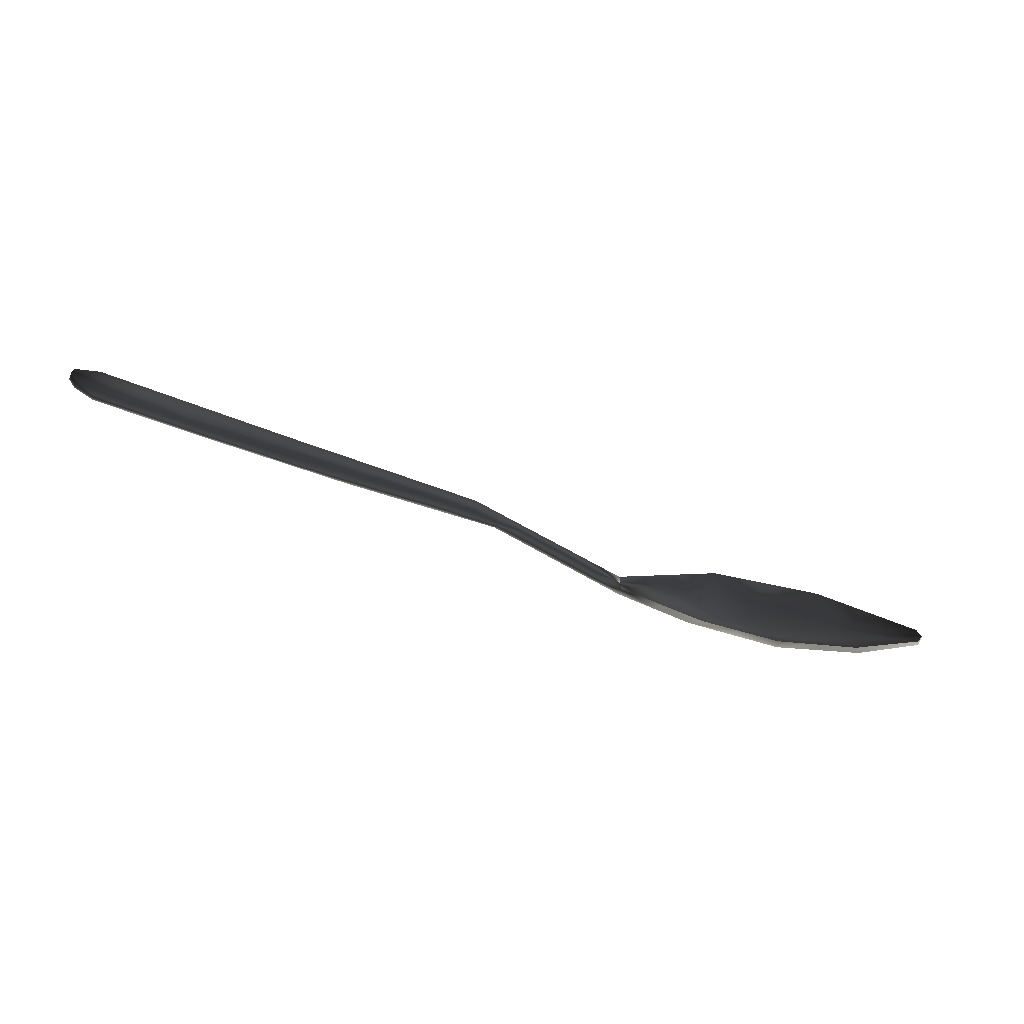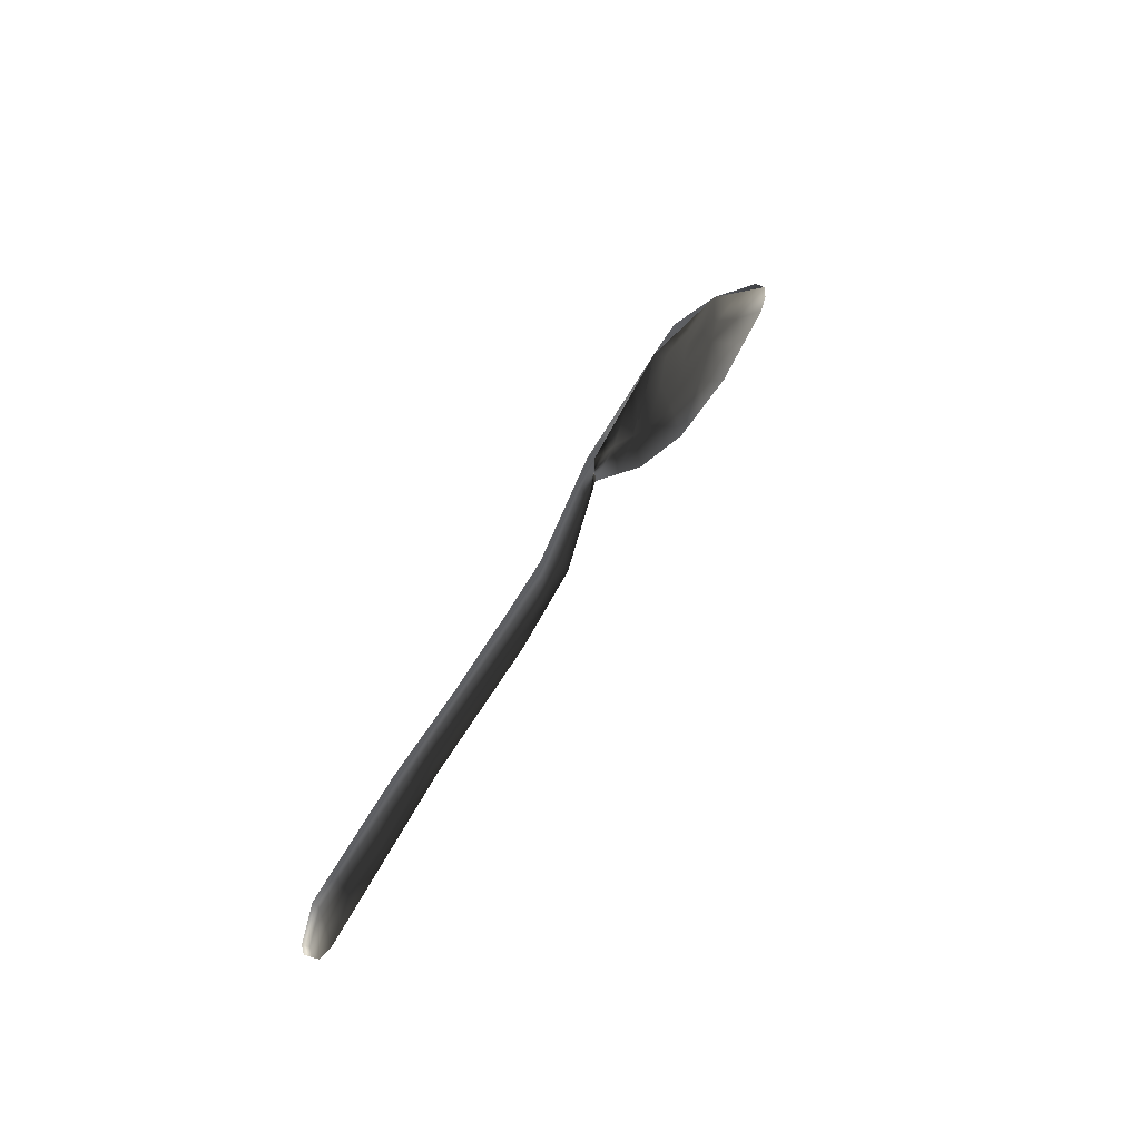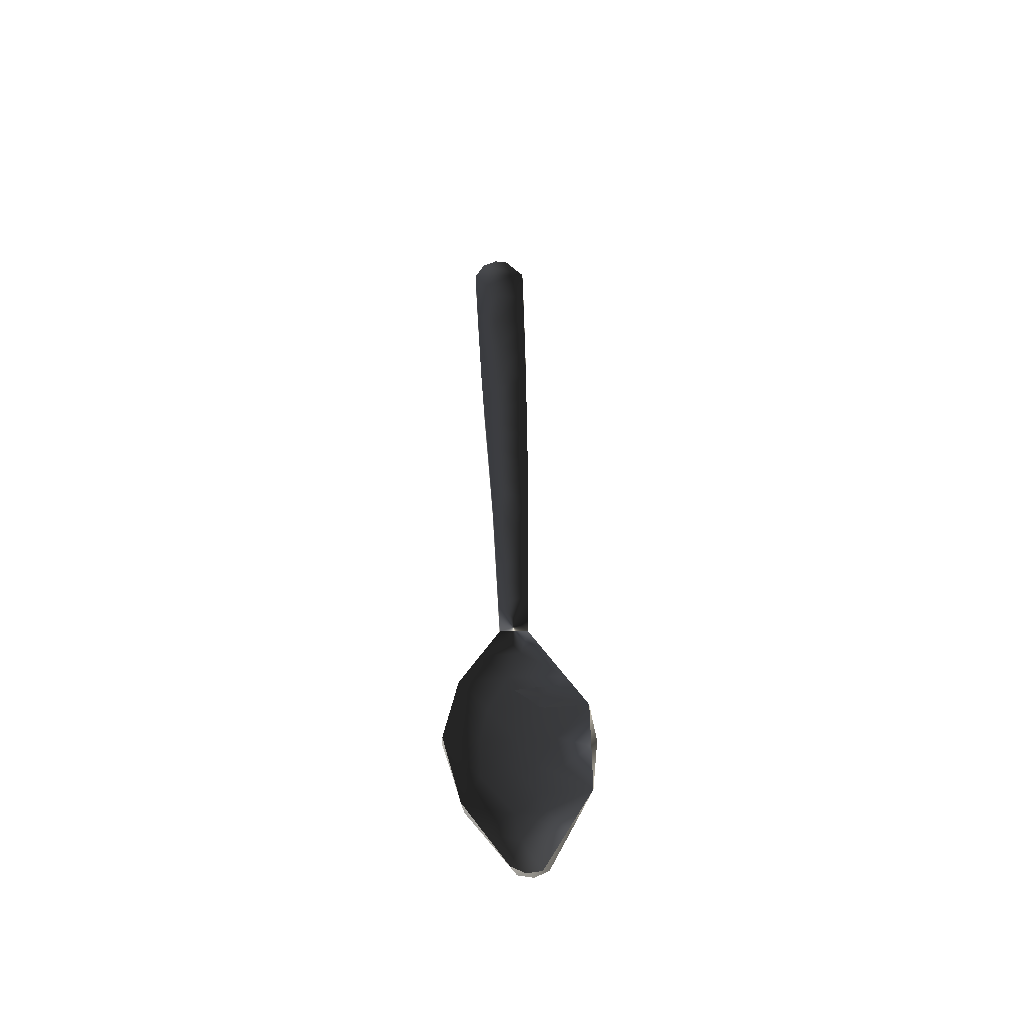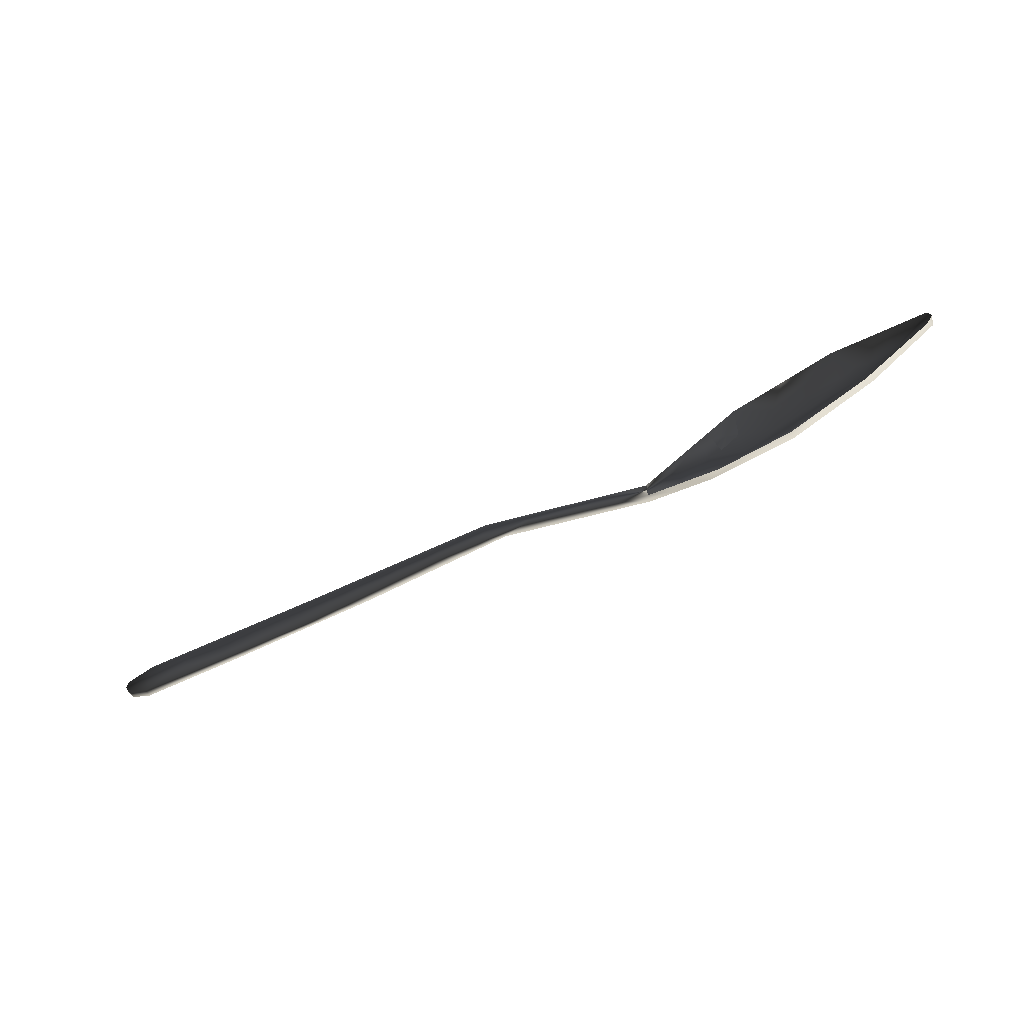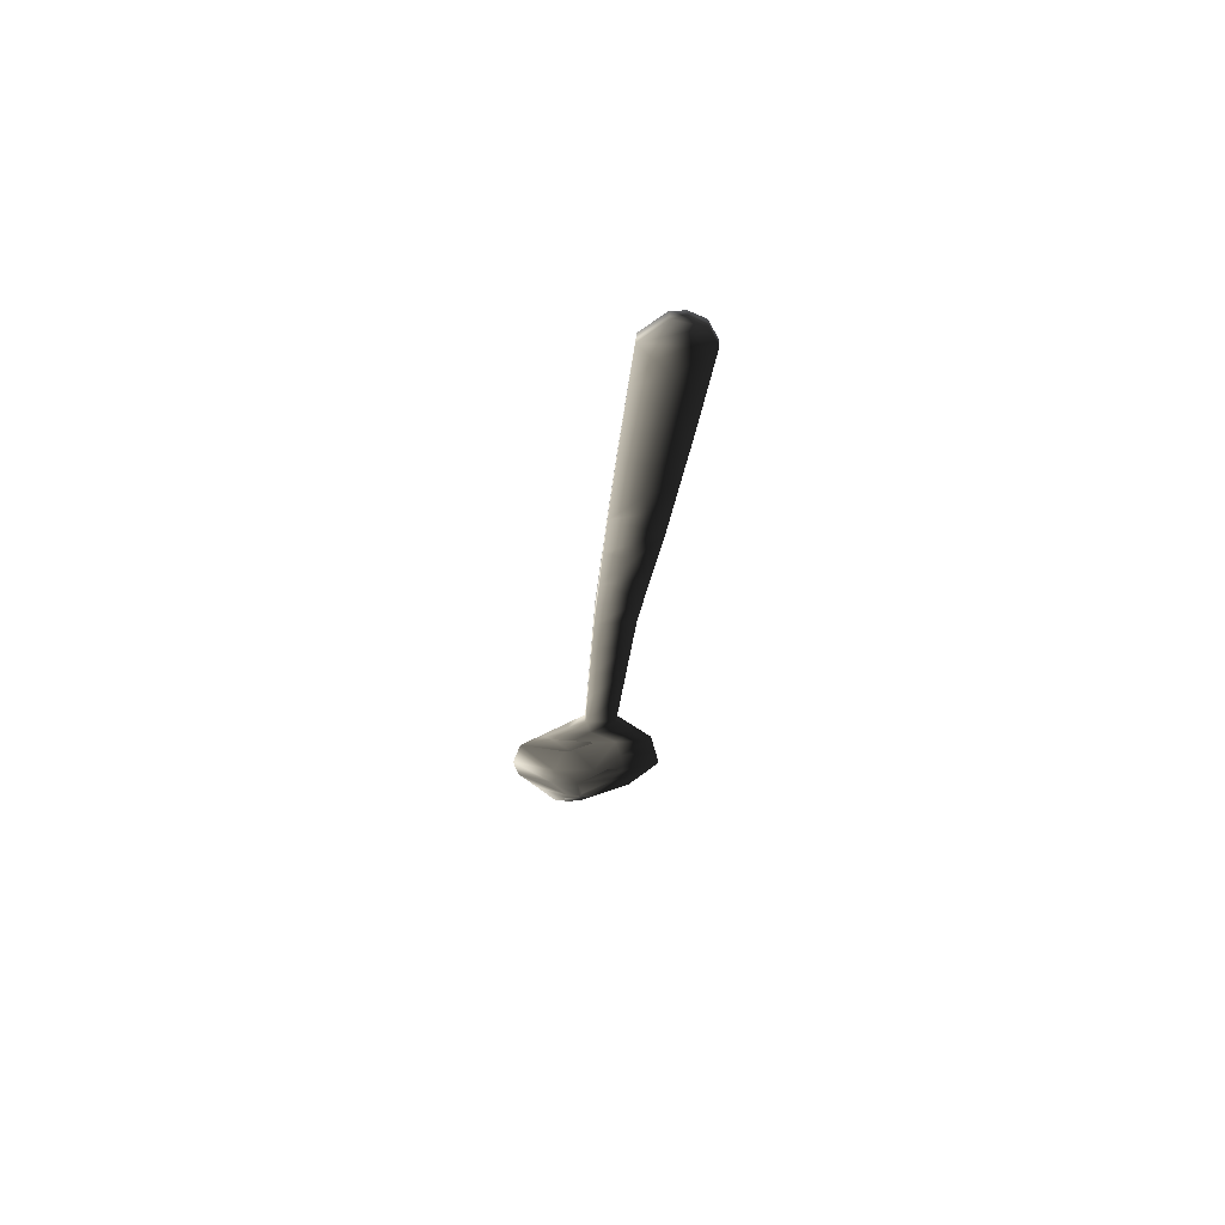
<metadata>
{"format":"obj","ext":"obj","renderer":"f3d","projection":"perspective","resolution":1024,"background":"white","views":[{"elev":-63.4,"azim":-24.7,"up":"+Y"},{"elev":45.2,"azim":-68.9,"up":"+Y"},{"elev":47.1,"azim":88.6,"up":"+Z"},{"elev":-64.9,"azim":21.5,"up":"+Y"},{"elev":-31.1,"azim":-95.2,"up":"+Z"}]}
</metadata>
<code>
v -0.4626 0.5873 -0.0346
v -0.466 0.6504 -0.03796
v -0.4852 0.5982 -0.03479
v -0.4939 0.6277 -0.03624
v -0.4946 0.6144 -0.0355
v -0.4947 0.6148 -0.02789
v -0.494 0.6282 -0.02862
v -0.4853 0.5986 -0.02717
v -0.4686 0.6495 -0.03022
v -0.4627 0.5877 -0.02698
v -0.09075 0.5998 1.182e-05
v -0.1332 0.598 -0.004373
v -0.09321 0.6454 -0.004466
v 0.01185 0.6238 -0.0006096
v -0.03588 0.6444 -0.0001121
v 0.01106 0.6429 -0.004409
v 0.5007 0.6328 0.05601
v 0.4923 0.6471 0.05331
v 0.498 0.6172 0.0562
v 0.3044 0.6432 -0.009014
v 0.3011 0.6594 -0.005555
v 0.2822 0.6186 -0.01215
v 0.4482 0.6344 0.03448
v 0.4583 0.593 0.04806
v 0.4014 0.6072 0.01951
v 0.4187 0.5689 0.03992
v 0.4211 0.6138 0.02413
v 0.4052 0.6369 0.01656
v 0.2689 0.6975 0.006176
v 0.2531 0.6489 0.002228
v 0.3612 0.6588 0.0103
v 0.4005 0.6249 0.01407
v 0.2747 0.5571 0.007332
v 0.3009 0.5861 0.002271
v 0.2545 0.5932 -0.008245
v 0.3232 0.5854 0.008172
v 0.3227 0.5464 0.01901
v 0.3615 0.5917 0.01492
v 0.3425 0.6317 0.0002968
v 0.3248 0.6563 -0.003038
v 0.2977 0.6026 -0.003479
v 0.3193 0.6477 -0.006485
v 0.3707 0.5576 0.02946
v 0.3797 0.6234 0.00743
v 0.2373 0.6002 -0.001716
v 0.1991 0.6292 -0.0119
v 0.1895 0.5877 -0.01381
v 0.2251 0.6752 -0.005483
v 0.3186 0.7027 0.01143
v 0.2268 0.5678 -0.004345
v 0.2649 0.5868 -0.004079
v 0.3488 0.5947 0.01043
v 0.412 0.6473 0.02904
v 0.3882 0.6429 0.02313
v 0.4107 0.6158 0.0282
v 0.4924 0.6107 0.06293
v 0.4533 0.622 0.044
v 0.4519 0.5882 0.05464
v 0.4233 0.6374 0.03099
v 0.3914 0.694 0.03401
v 0.3529 0.668 0.01889
v 0.5007 0.6253 0.06406
v 0.4977 0.6408 0.06257
v 0.4114 0.5656 0.04635
v 0.225 0.6754 -0.002629
v 0.1811 0.6532 -0.01143
v 0.1886 0.6293 -0.008478
v 0.3424 0.6419 0.01228
v 0.355 0.6212 0.01345
v 0.227 0.6156 0.0001839
v 0.1946 0.5856 -0.004787
v 0.2787 0.5552 0.01599
v 0.3191 0.5841 0.01385
v 0.2694 0.5933 0.001831
v 0.3302 0.6958 0.02009
v 0.4446 0.6674 0.04829
v 0.3706 0.5849 0.02798
v 0.07036 0.605 -0.01283
v 0.02947 0.6038 -0.007604
v 0.01941 0.6041 0.004352
v 0.3659 0.5564 0.03613
v 0.2371 0.5632 0.006078
v 0.4419 0.6706 0.04366
v 0.3097 0.6223 0.002361
v 0.3509 0.6471 0.01554
v -0.2657 0.5929 -0.02292
v -0.2234 0.5942 -0.02014
v -0.2442 0.6206 -0.02301
v -0.1812 0.5955 -0.01736
v -0.2183 0.5944 -0.01314
v -0.05295 0.6441 -0.01352
v -0.09146 0.6451 -0.01513
v -0.3097 0.6486 -0.0203
v -0.2612 0.6485 -0.02644
v -0.2492 0.6479 -0.01631
v -0.05385 0.6008 -0.006126
v 0.06914 0.6055 -0.003152
v 0.1049 0.6399 -0.013
v 0.1519 0.6384 -0.0173
v 0.1189 0.607 -0.01065
v 0.1812 0.6529 -0.01715
v 0.152 0.638 -0.02493
v 0.2629 0.6456 -0.001369
v -0.1387 0.5973 -0.01362
v -0.1758 0.5962 -0.008758
v -0.01141 0.6026 -0.002377
v 0.152 0.6079 -0.01565
v 0.1521 0.6075 -0.02328
v 0.058 0.6414 -0.008707
v 0.02716 0.6419 -0.01516
v -0.2078 0.6474 -0.01317
v -0.2056 0.6476 -0.02158
v -0.1505 0.6464 -0.008819
v -0.2888 0.6207 -0.02688
v -0.3326 0.6201 -0.02986
v -0.3079 0.5915 -0.0257
v -0.3541 0.6496 -0.03297
v -0.3766 0.6197 -0.03186
v -0.4064 0.5887 -0.03154
v -0.425 0.619 -0.03453
v 0.06877 0.6406 -0.01842
v 0.1112 0.6063 -0.01805
v -0.3502 0.5902 -0.02848
v -0.3112 0.5913 -0.01989
v -0.03567 0.6019 0.002182
v -0.4177 0.6492 -0.02704
v -0.41 0.65 -0.03546
v 0.1104 0.6393 -0.02167
v -0.1485 0.6463 -0.01835
v -0.1353 0.6189 -0.01598
v 0.3203 0.5471 0.0259
v 0.3096 0.6624 0.006445
v -0.3804 0.5897 -0.02313
v -0.3152 0.6174 -0.01998
v -0.3669 0.6489 -0.02387
v -0.2608 0.5926 -0.01753
v -0.2703 0.6201 -0.01787
v -0.09629 0.5991 -0.009871
v -0.01444 0.6432 -0.01191
v -0.3168 0.6494 -0.03131
v -0.4219 0.6186 -0.02588
v -0.3669 0.6127 -0.02302
f 1 2 3
f 3 4 5
f 3 2 4
f 6 7 8
f 8 7 9
f 8 9 10
f 11 12 13
f 14 15 16
f 17 18 19
f 20 21 22
f 18 23 24
f 25 26 27
f 28 25 27
f 21 29 30
f 28 31 32
f 33 34 35
f 36 37 38
f 37 36 34
f 20 22 39
f 20 39 40
f 21 20 40
f 36 41 33
f 21 42 40
f 28 32 27
f 37 43 38
f 28 32 25
f 32 25 27
f 39 44 32
f 45 46 47
f 30 29 48
f 40 49 21
f 49 40 31
f 20 42 21
f 50 51 35
f 42 39 40
f 37 38 52
f 20 41 39
f 20 39 42
f 22 41 20
f 53 54 55
f 56 57 58
f 53 55 59
f 60 61 54
f 54 55 59
f 56 62 63
f 57 56 63
f 58 55 64
f 65 66 67
f 54 68 69
f 70 67 71
f 53 60 54
f 53 54 59
f 72 73 74
f 60 75 61
f 63 76 57
f 55 57 59
f 54 69 55
f 59 76 53
f 55 69 77
f 78 79 80
f 17 63 18
f 7 5 4
f 5 7 6
f 37 81 43
f 50 72 33
f 5 8 3
f 8 5 6
f 10 3 8
f 3 10 1
f 82 50 71
f 18 83 23
f 4 9 7
f 84 69 85
f 60 85 54
f 60 61 85
f 63 17 62
f 62 17 19
f 29 65 48
f 19 56 62
f 2 9 4
f 60 83 76
f 26 58 24
f 54 61 68
f 86 87 88
f 89 87 90
f 91 13 92
f 93 94 95
f 92 96 91
f 14 97 80
f 98 99 100
f 45 50 35
f 101 102 46
f 74 103 70
f 104 105 12
f 106 80 79
f 100 107 108
f 109 16 110
f 28 60 31
f 101 48 66
f 111 112 113
f 114 88 94
f 114 115 116
f 117 118 115
f 119 118 120
f 79 121 110
f 122 108 102
f 116 123 124
f 106 96 125
f 117 126 127
f 15 13 91
f 128 102 99
f 92 129 130
f 89 104 130
f 112 111 95
f 12 113 13
f 113 12 105
f 97 14 109
f 16 109 14
f 15 14 125
f 14 80 125
f 18 24 19
f 23 27 24
f 26 24 27
f 27 23 28
f 26 25 43
f 21 30 22
f 29 21 49
f 31 39 32
f 50 33 35
f 33 37 34
f 35 34 22
f 39 38 32
f 38 39 36
f 39 22 34
f 34 36 39
f 37 36 33
f 33 41 51
f 33 51 50
f 44 39 52
f 43 25 38
f 32 38 25
f 50 45 47
f 45 30 46
f 47 46 108
f 31 40 39
f 41 22 51
f 35 51 22
f 32 44 38
f 41 36 39
f 58 57 55
f 81 64 77
f 73 77 69
f 99 67 66
f 67 99 107
f 82 70 71
f 70 65 67
f 71 67 107
f 69 84 73
f 82 72 74
f 72 131 73
f 74 73 84
f 75 132 61
f 76 59 57
f 76 60 53
f 55 77 64
f 123 119 133
f 89 90 105
f 106 125 80
f 82 72 50
f 131 81 37
f 81 64 43
f 26 43 64
f 72 131 33
f 37 33 131
f 71 50 47
f 108 107 47
f 71 47 107
f 83 28 23
f 28 83 60
f 64 58 26
f 85 69 54
f 132 84 85
f 85 61 132
f 29 49 75
f 58 56 24
f 19 24 56
f 132 68 61
f 89 112 87
f 88 87 112
f 127 2 120
f 1 120 2
f 121 79 78
f 134 135 93
f 134 136 124
f 90 137 95
f 10 119 1
f 87 136 90
f 136 87 86
f 89 105 104
f 117 135 126
f 2 126 9
f 126 2 127
f 13 113 129
f 109 110 121
f 138 96 92
f 113 112 129
f 96 106 139
f 139 91 96
f 134 137 136
f 105 111 113
f 111 105 90
f 107 100 99
f 109 98 97
f 100 97 98
f 30 45 22
f 35 22 45
f 108 46 102
f 48 46 30
f 46 48 101
f 82 74 70
f 74 84 103
f 70 103 65
f 132 103 84
f 29 103 132
f 103 29 65
f 138 12 11
f 12 138 104
f 78 80 97
f 108 122 100
f 97 122 78
f 122 97 100
f 15 139 16
f 110 16 139
f 65 66 48
f 102 101 99
f 66 99 101
f 129 92 13
f 140 114 94
f 114 86 88
f 94 88 112
f 86 114 116
f 114 140 115
f 116 115 123
f 140 117 115
f 117 127 118
f 115 118 123
f 1 119 120
f 119 123 118
f 120 118 127
f 106 79 110
f 110 139 106
f 102 128 122
f 78 128 121
f 128 78 122
f 86 124 136
f 124 86 116
f 138 11 96
f 125 96 11
f 135 117 140
f 15 91 139
f 99 98 128
f 121 98 109
f 98 121 128
f 112 89 129
f 138 130 104
f 130 138 92
f 94 93 140
f 68 132 84
f 68 84 69
f 95 94 112
f 90 95 111
f 137 93 95
f 93 137 134
f 119 10 133
f 93 135 140
f 137 90 136
f 10 9 141
f 52 36 37
f 52 38 44
f 52 39 36
f 129 89 130
f 132 75 29
f 11 13 15
f 133 141 142
f 131 81 77
f 83 63 76
f 142 135 134
f 124 142 134
f 142 124 133
f 133 124 123
f 141 9 126
f 15 125 11
f 126 135 142
f 142 141 126
f 10 141 133
f 60 75 49
f 31 60 49
f 131 77 73
f 18 63 83

</code>
